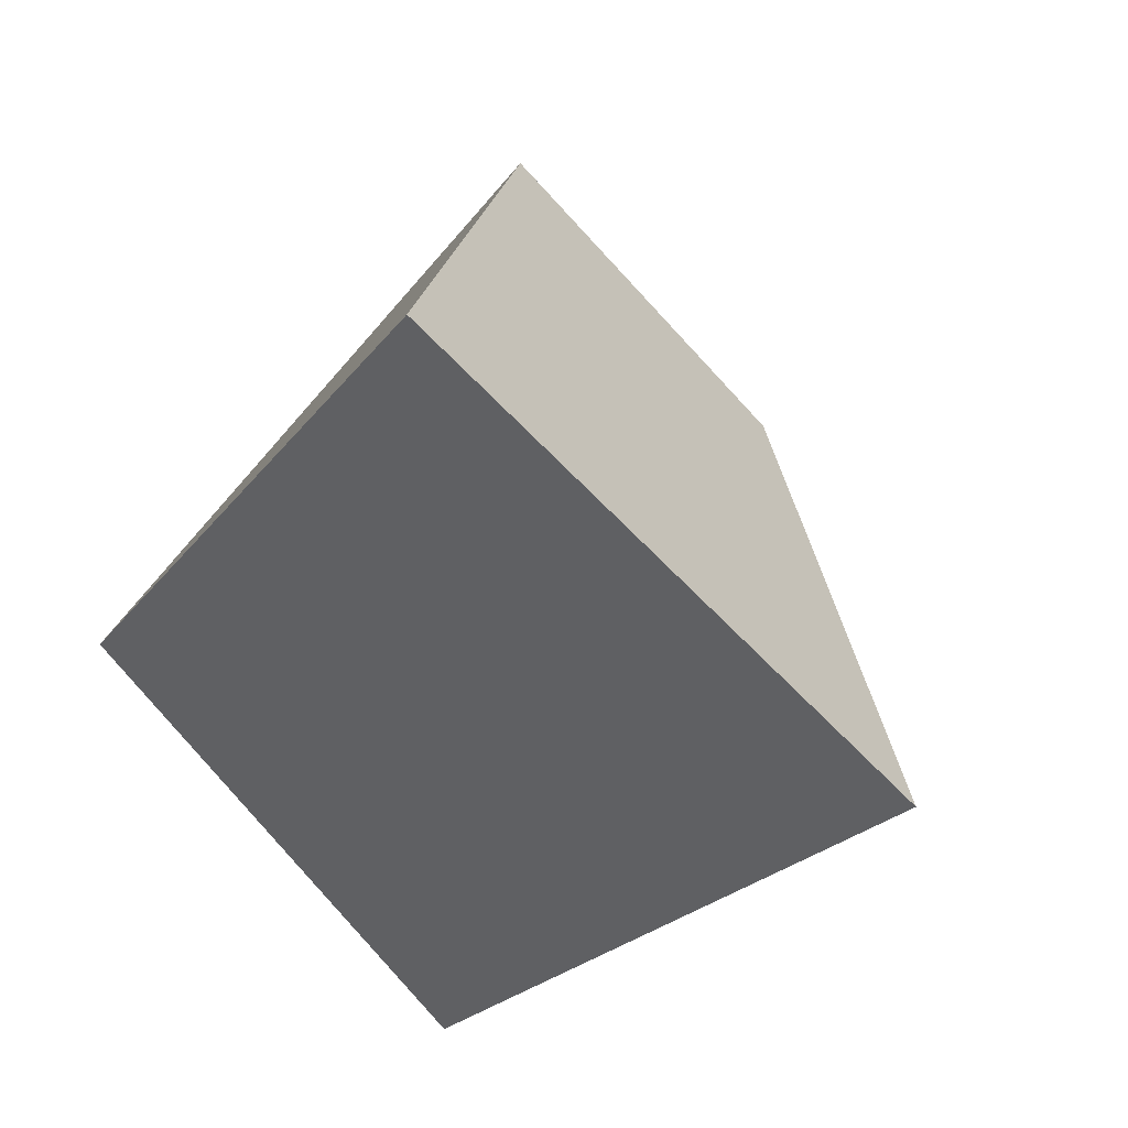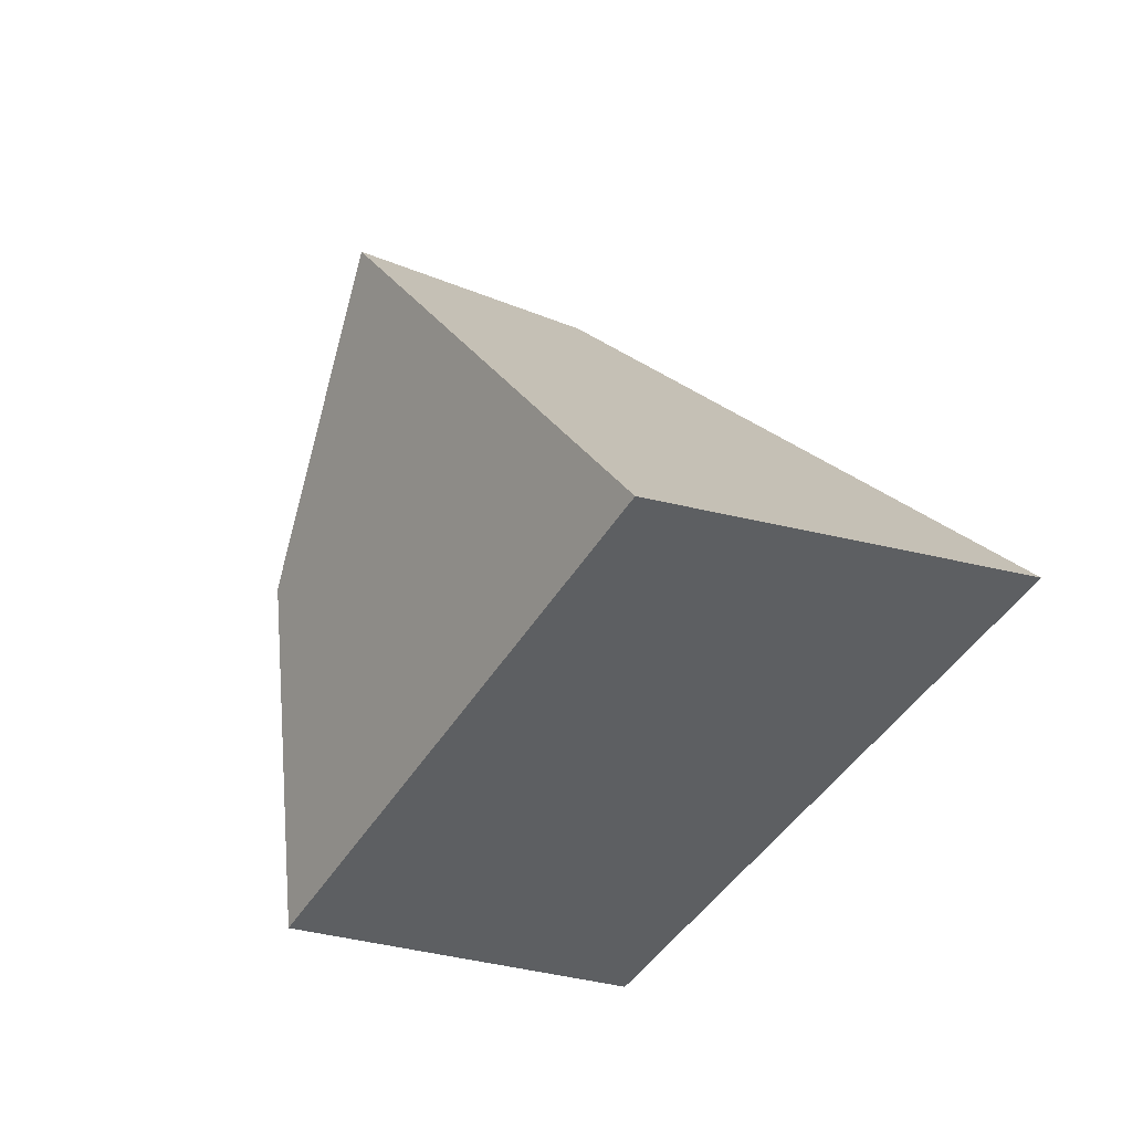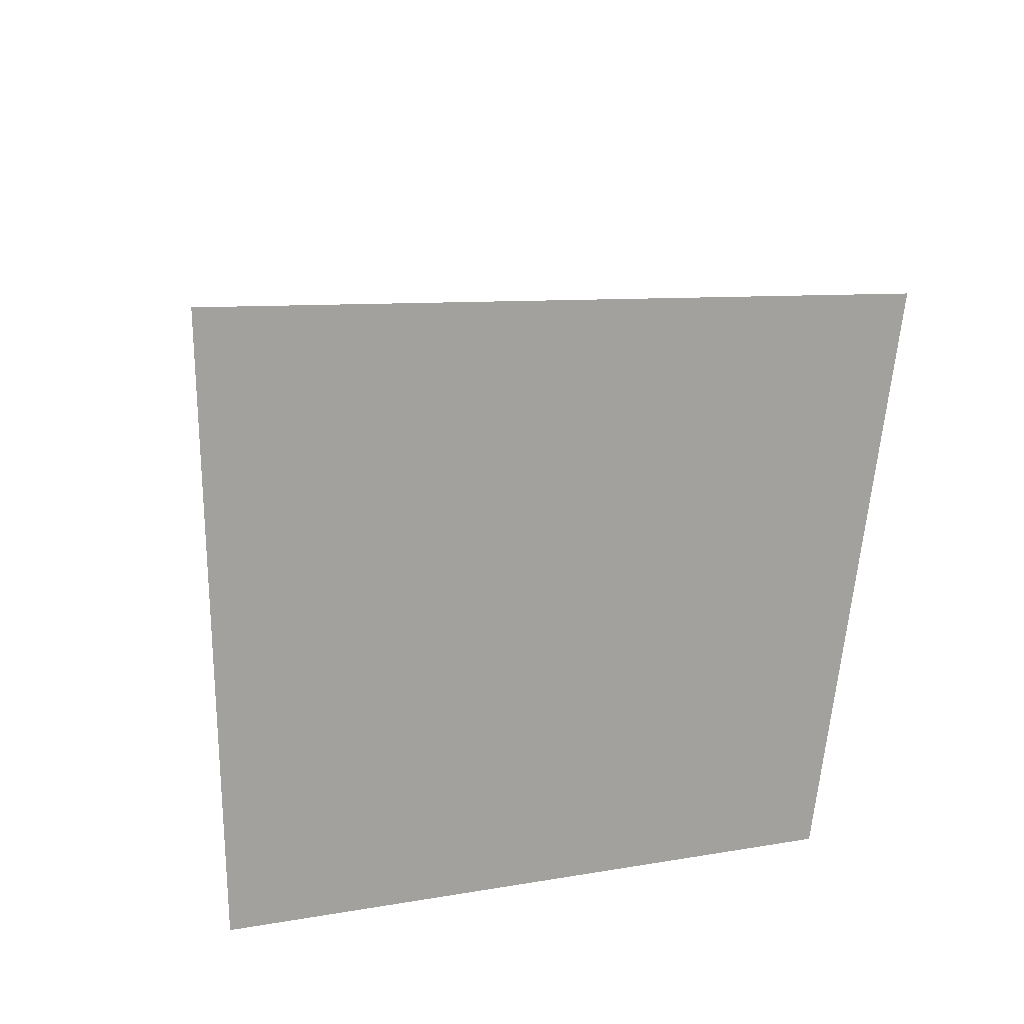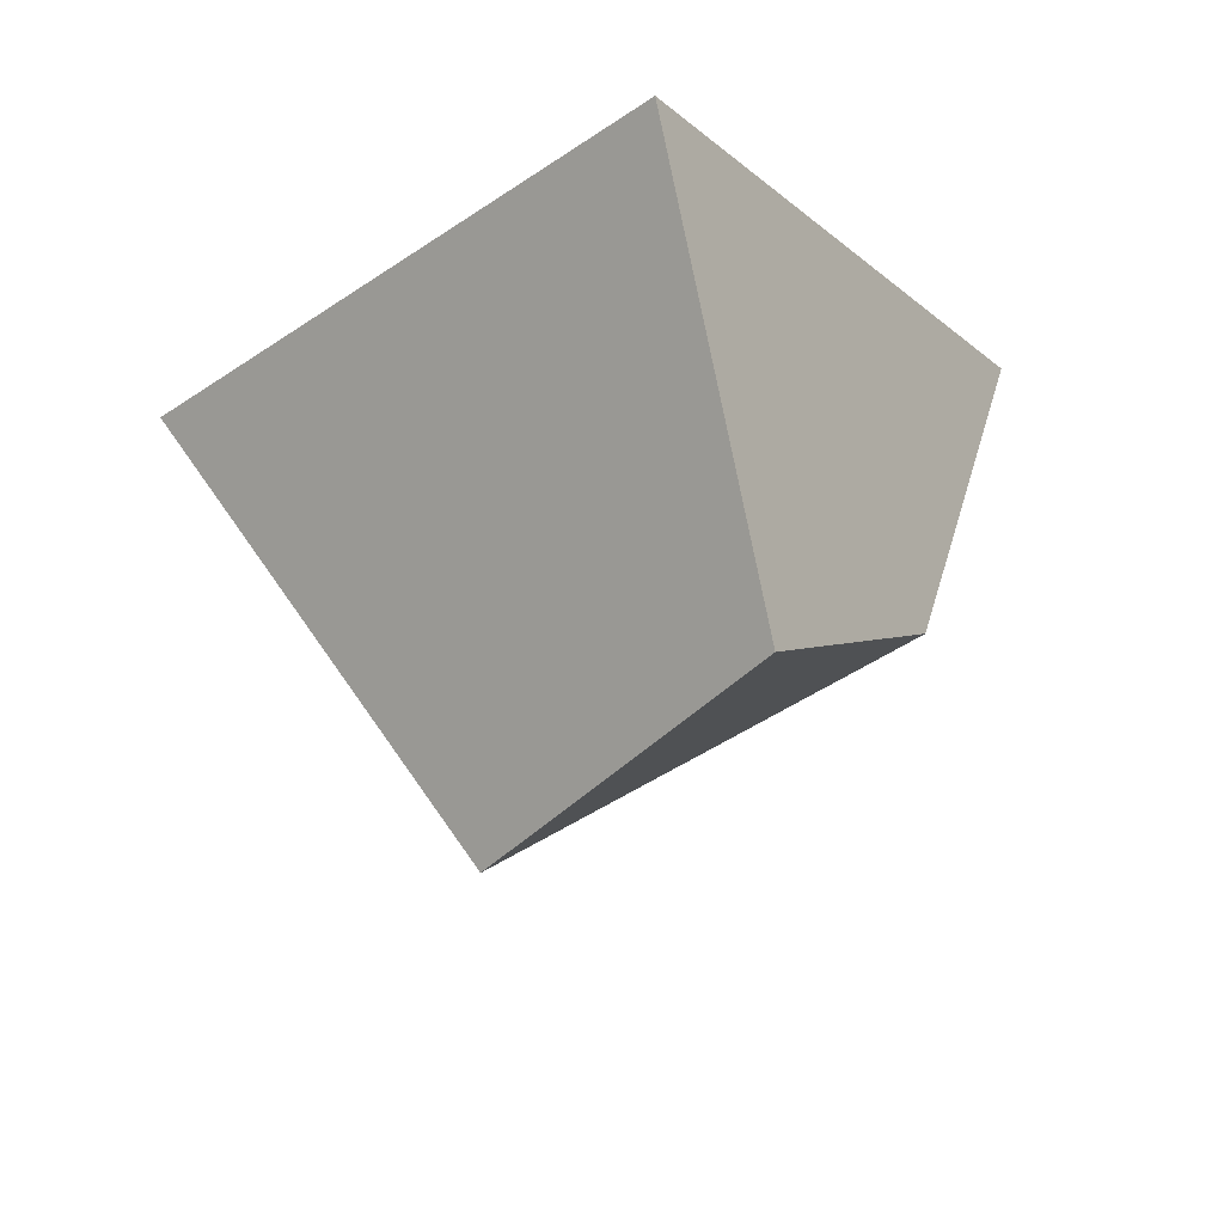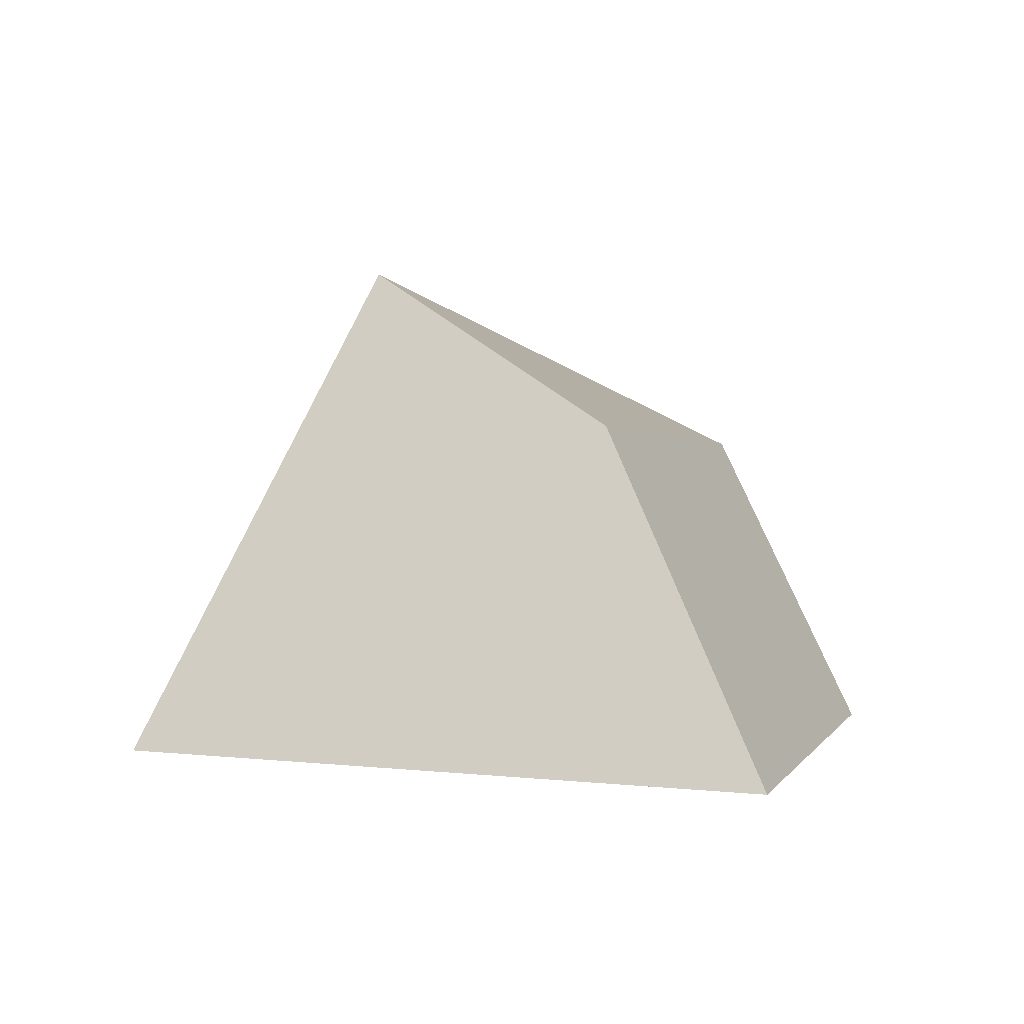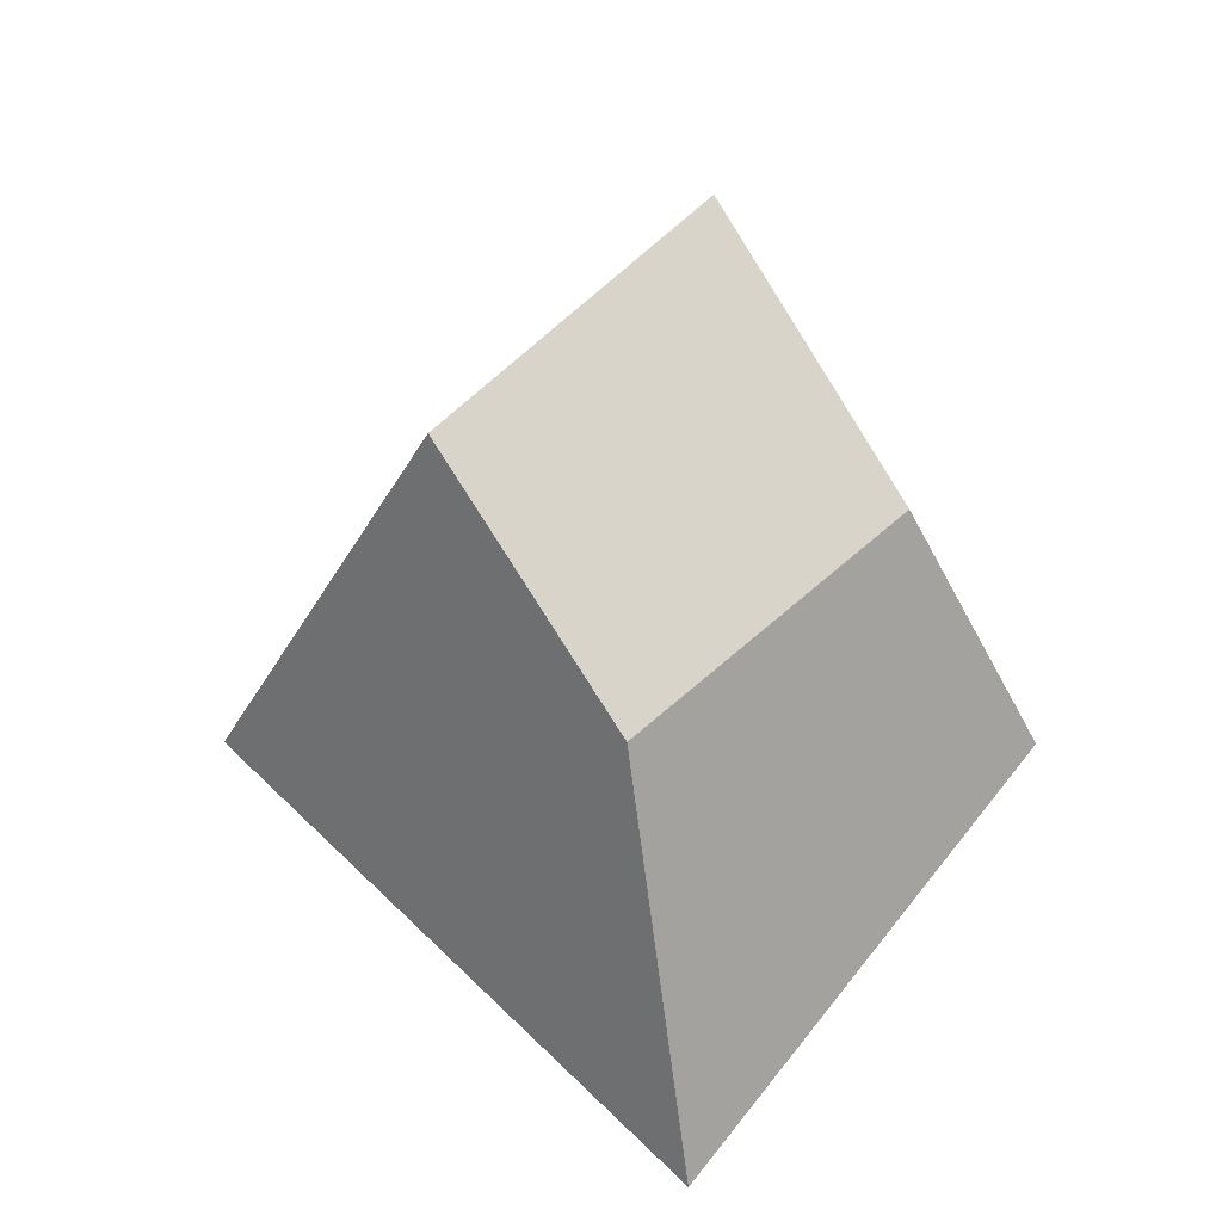
<metadata>
{"format":"obj","ext":"obj","renderer":"f3d","projection":"perspective","resolution":1024,"background":"white","views":[{"elev":41.9,"azim":17.3,"up":"+Z"},{"elev":56.5,"azim":-27.2,"up":"+Z"},{"elev":-73.1,"azim":134.9,"up":"+Y"},{"elev":64.7,"azim":173.9,"up":"+Z"},{"elev":0.6,"azim":157.5,"up":"+Y"},{"elev":-34.5,"azim":-176.6,"up":"+Z"}]}
</metadata>
<code>
g default
v -0.7558 0.008363 -0.04932
v -0.05008 -0.013 0.9382
v -0.4919 0.6298 0.08944
v -0.1469 0.8911 0.6589
v 0.03535 0.6552 -0.4166
v 0.3666 0.987 0.02914
v -0.03919 -0.03396 -0.9624
v 0.9044 -0.013 0.02914
g Rock_Medium2_pCube5
f 1 2 4 3
f 3 4 6 5
f 5 6 8 7
f 7 8 2 1
f 2 8 6 4
f 7 1 3 5

</code>
